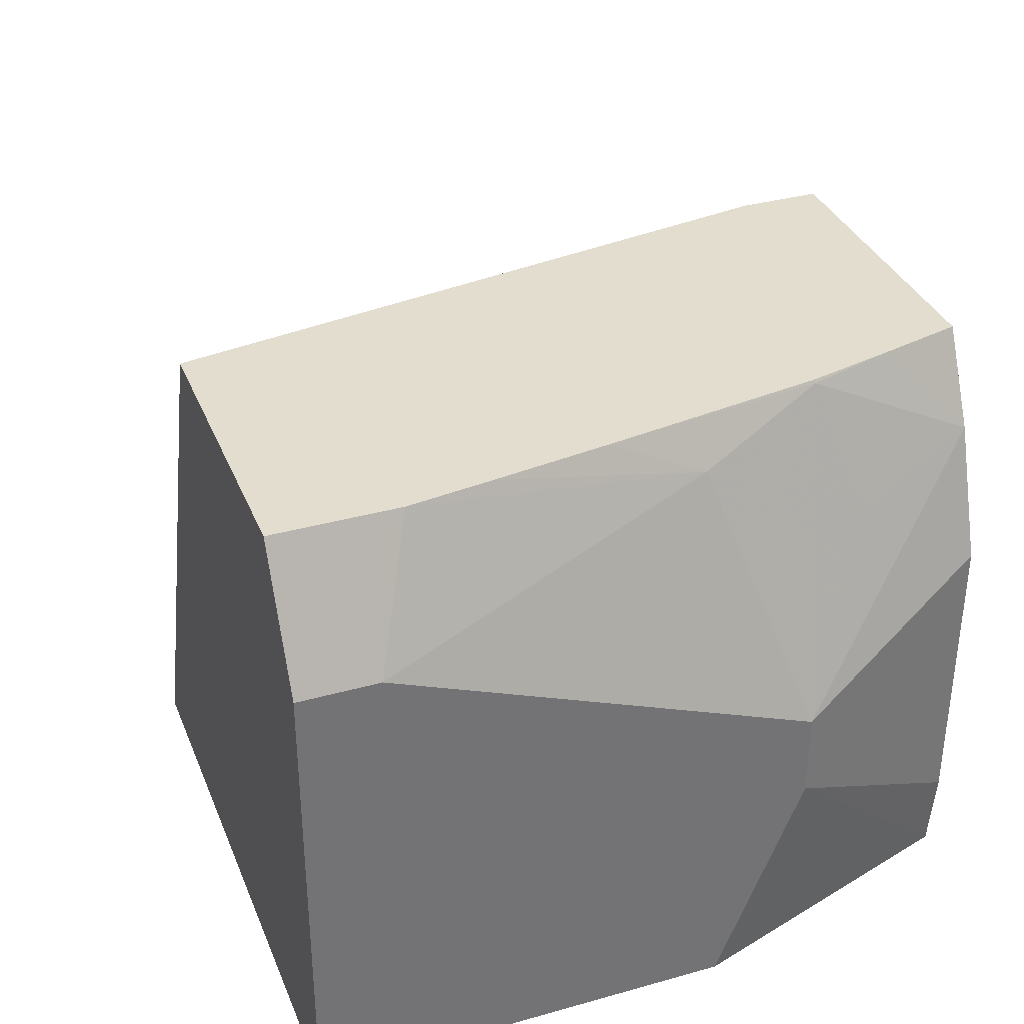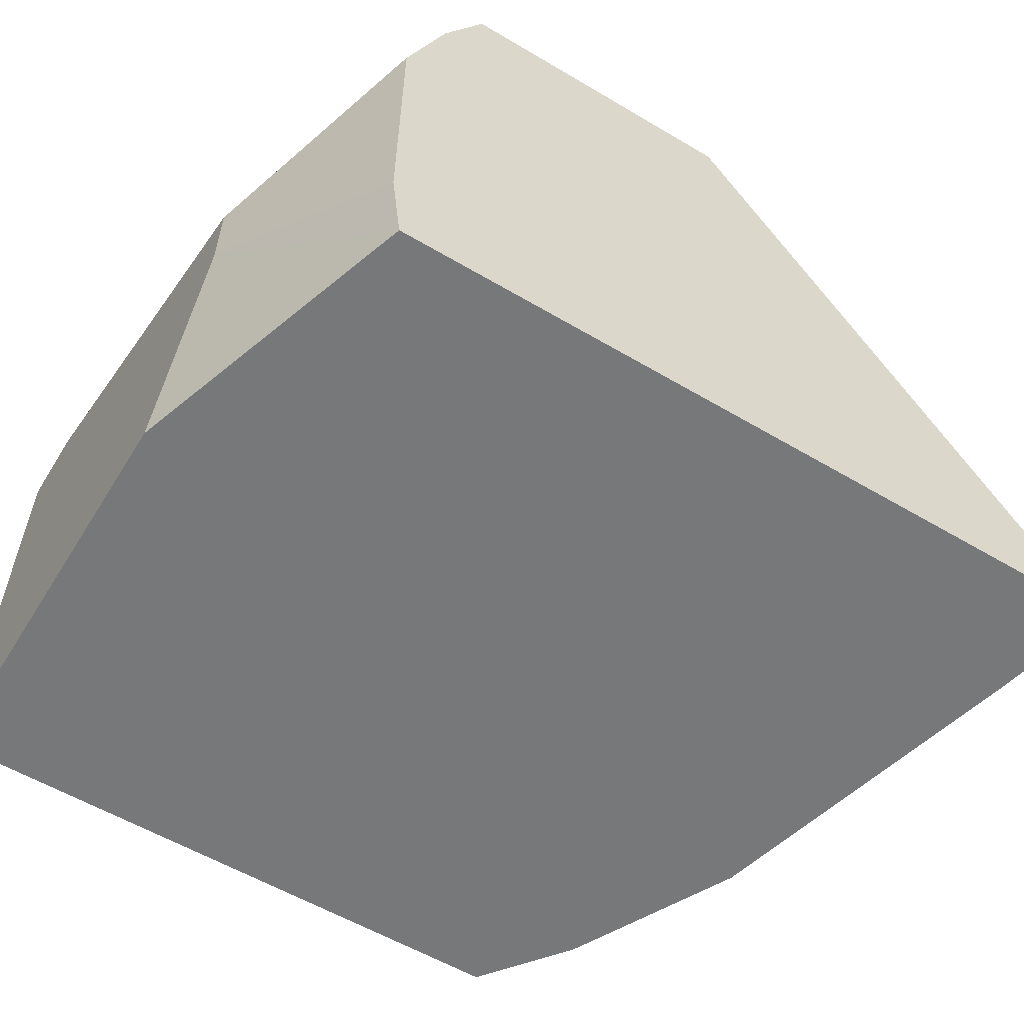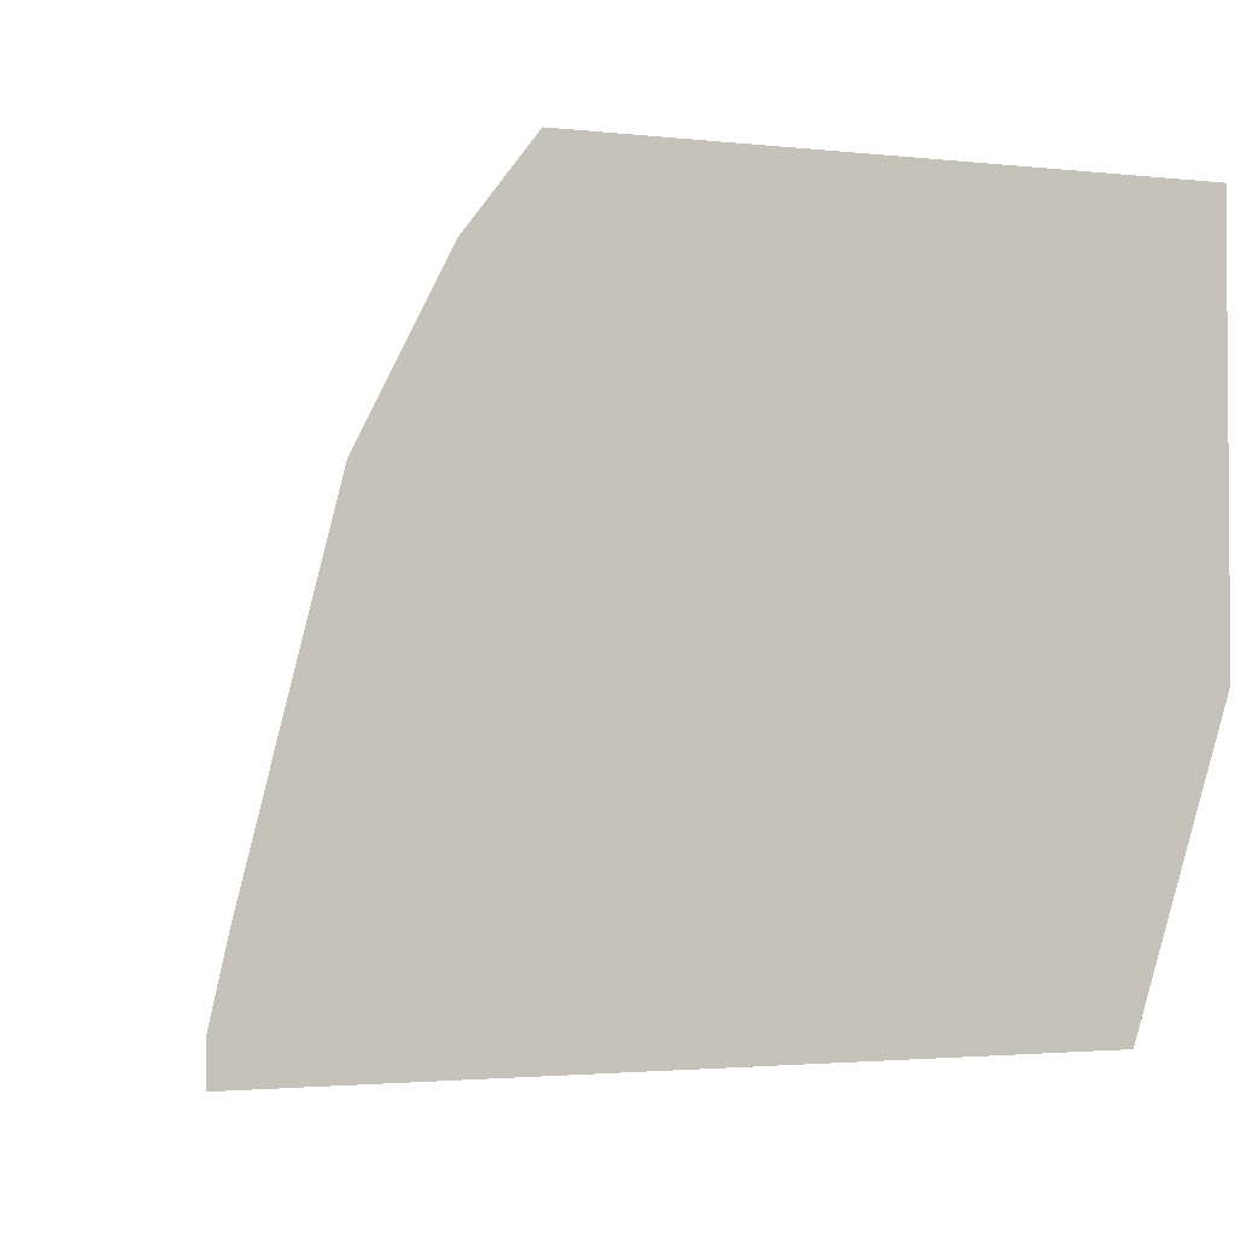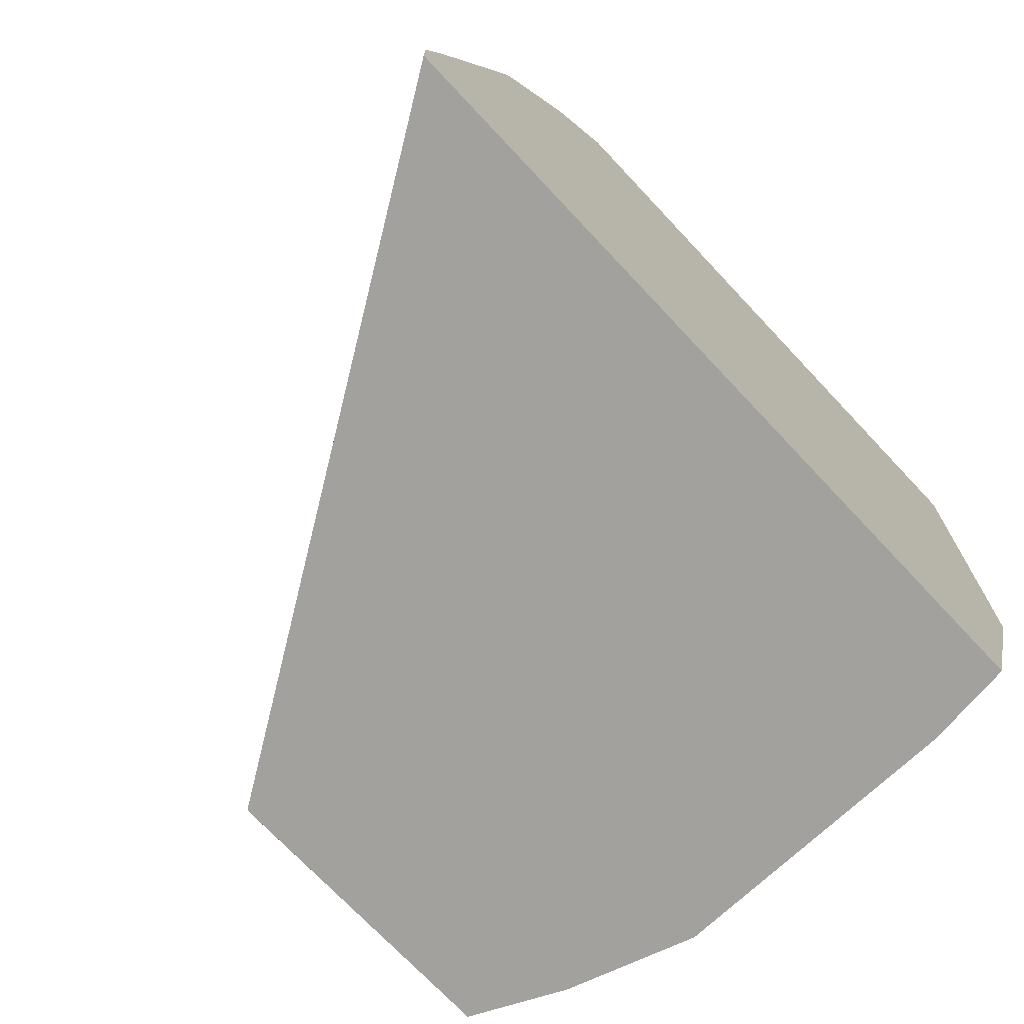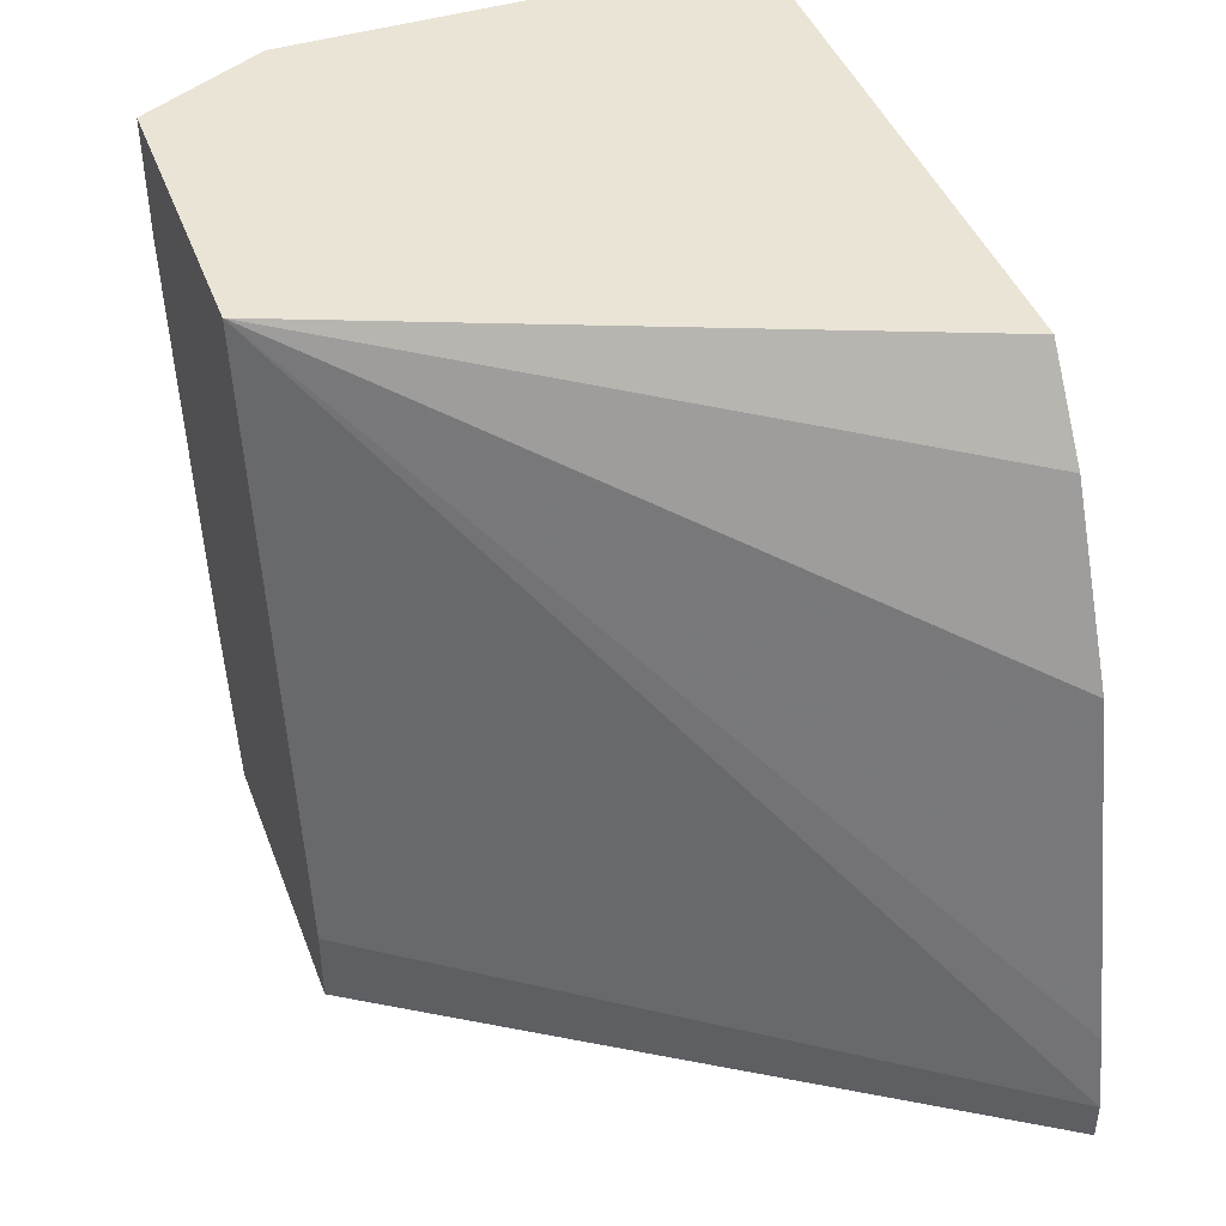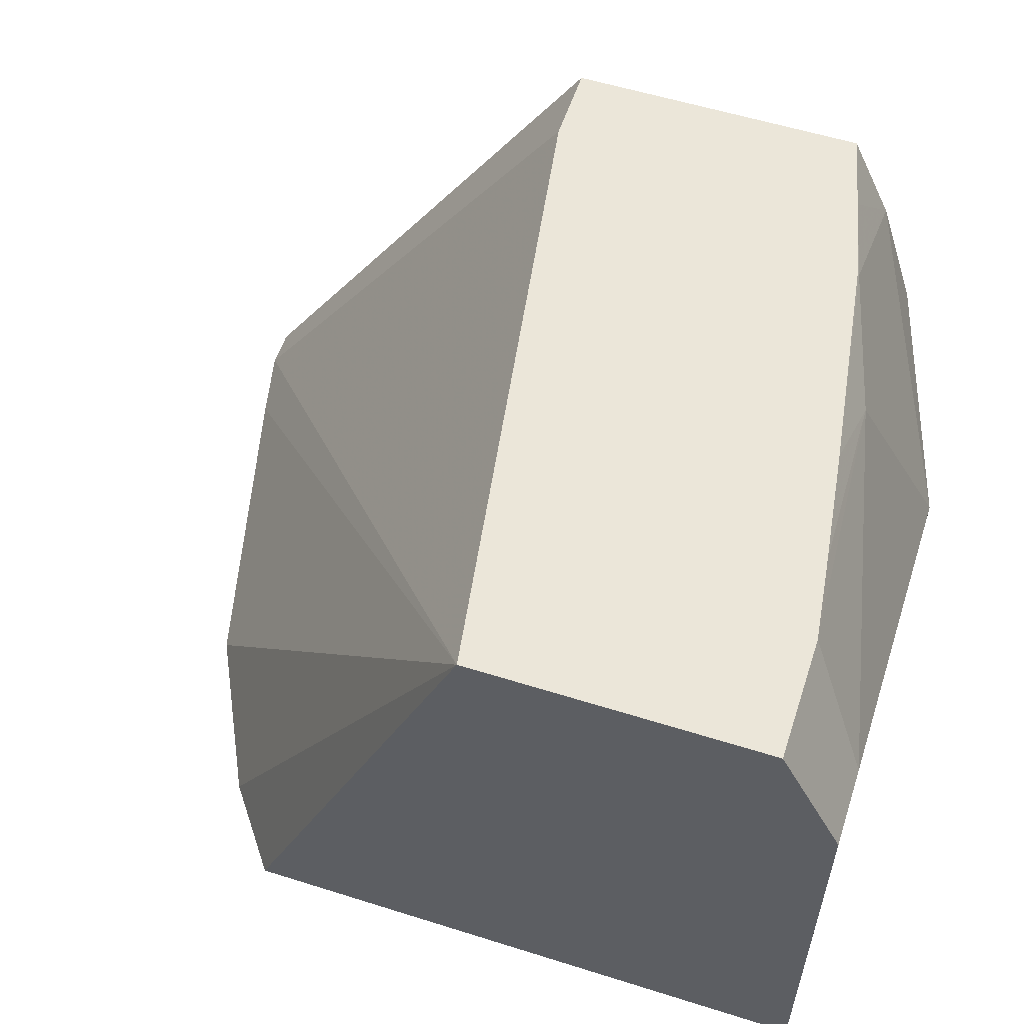
<metadata>
{"format":"obj","ext":"obj","renderer":"f3d","projection":"perspective","resolution":1024,"background":"white","views":[{"elev":35.0,"azim":69.6,"up":"+Y"},{"elev":-57.4,"azim":148.4,"up":"+Y"},{"elev":-2.4,"azim":-20.8,"up":"+Z"},{"elev":-72.1,"azim":-46.8,"up":"+Z"},{"elev":43.6,"azim":-110.0,"up":"+Z"},{"elev":56.6,"azim":18.2,"up":"+Y"}]}
</metadata>
<code>
v 0.3274 -1.361e-05 -0.767
v 0.3479 -0.02047 -0.7162
v 0.3274 -0.07197 -0.767
v 0.3173 0.03033 -0.767
v 0.3479 0.02046 -0.6139
v 0.3479 -0.04091 -0.7162
v 0.3274 0.02046 -0.7366
v 0.3172 0.05114 -0.7264
v 0.3274 0.04091 -0.6957
v 0.3249 -0.09304 -0.767
v 0.3068 0.0519 -0.767
v 0.3117 0.0519 -0.7476
v 0.3321 0.0519 -0.6249
v 0.3342 0.04774 -0.6207
v 0.337 0.04225 -0.5948
v 0.3479 0.02046 -0.5948
v 0.3479 -0.09304 -0.6957
v 0.3168 0.0519 -0.726
v 0.3252 0.0519 -0.6731
v 0.3293 0.0519 -0.6453
v 0.1413 -0.09304 -0.767
v 0.2772 0.0519 -0.767
v 0.3321 0.0519 -0.5948
v 0.3342 0.04774 -0.5948
v 0.3479 -0.09304 -0.5948
v 0.1413 -0.09304 -0.7571
v 0.235 0.0519 -0.767
v 0.235 0.05187 -0.767
v 0.2605 0.0519 -0.5948
v 0.2024 -0.09304 -0.5948
v 0.1454 -0.09304 -0.7388
v 0.235 0.0519 -0.7476
v 0.1659 -0.09304 -0.6569
v 0.1863 -0.09304 -0.616
f 11 23 13
f 10 30 34
f 11 29 23
f 11 20 19
f 11 13 20
f 11 32 29
f 10 33 31
f 11 22 27
f 10 26 21
f 10 31 26
f 10 34 33
f 11 19 18
f 11 27 32
f 11 18 12
f 26 31 29
f 13 24 14
f 14 24 15
f 15 24 23
f 15 23 29
f 15 29 30
f 15 30 25
f 15 25 16
f 21 26 32
f 21 32 27
f 21 27 28
f 22 28 27
f 26 29 32
f 29 31 33
f 10 25 30
f 13 23 24
f 10 17 25
f 1 10 21
f 9 19 20
f 29 33 34
f 1 2 6
f 1 6 3
f 1 3 10
f 1 21 28
f 1 28 22
f 1 22 11
f 1 11 4
f 1 4 2
f 2 5 16
f 2 16 25
f 2 25 17
f 2 17 6
f 2 4 7
f 2 7 8
f 2 8 9
f 2 9 5
f 3 6 10
f 4 11 12
f 4 12 8
f 4 8 7
f 5 13 14
f 5 14 15
f 5 15 16
f 5 9 13
f 6 17 10
f 8 18 19
f 8 19 9
f 8 12 18
f 9 20 13
f 29 34 30

</code>
